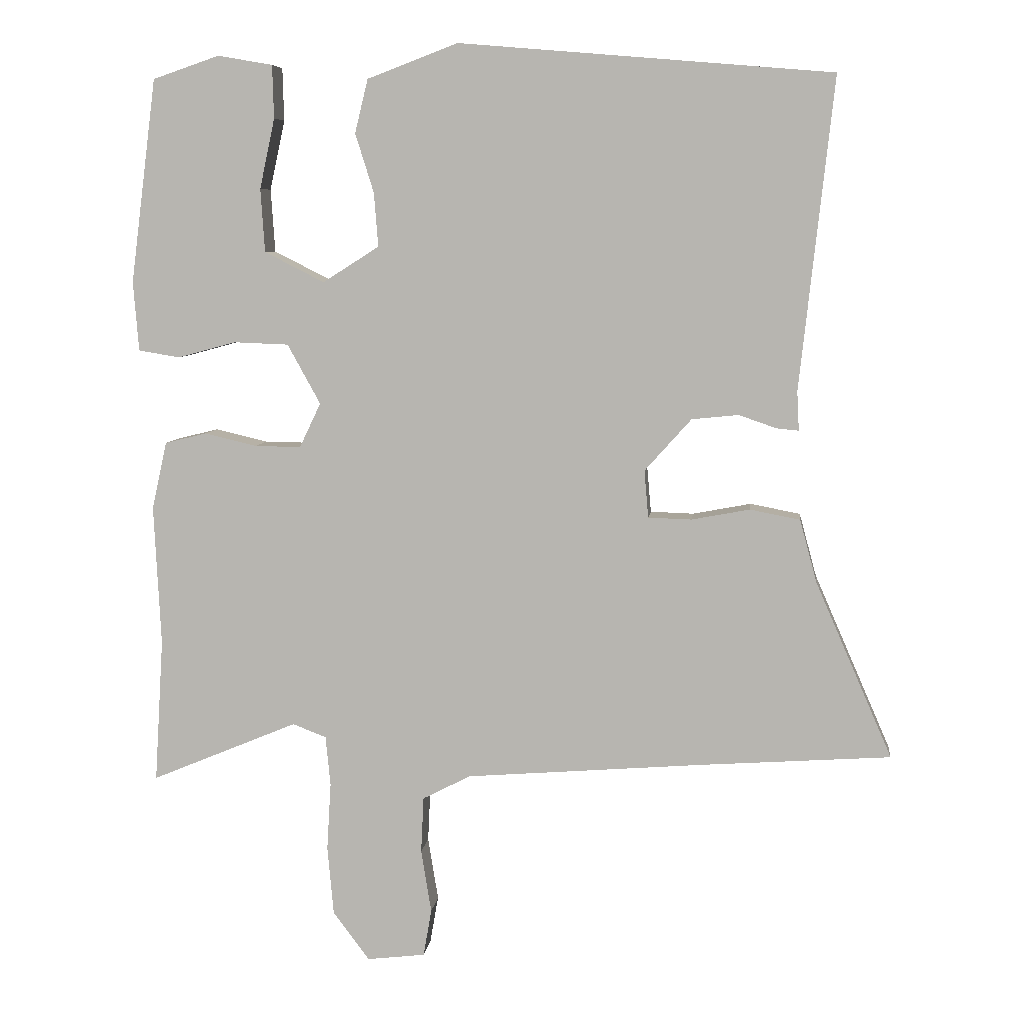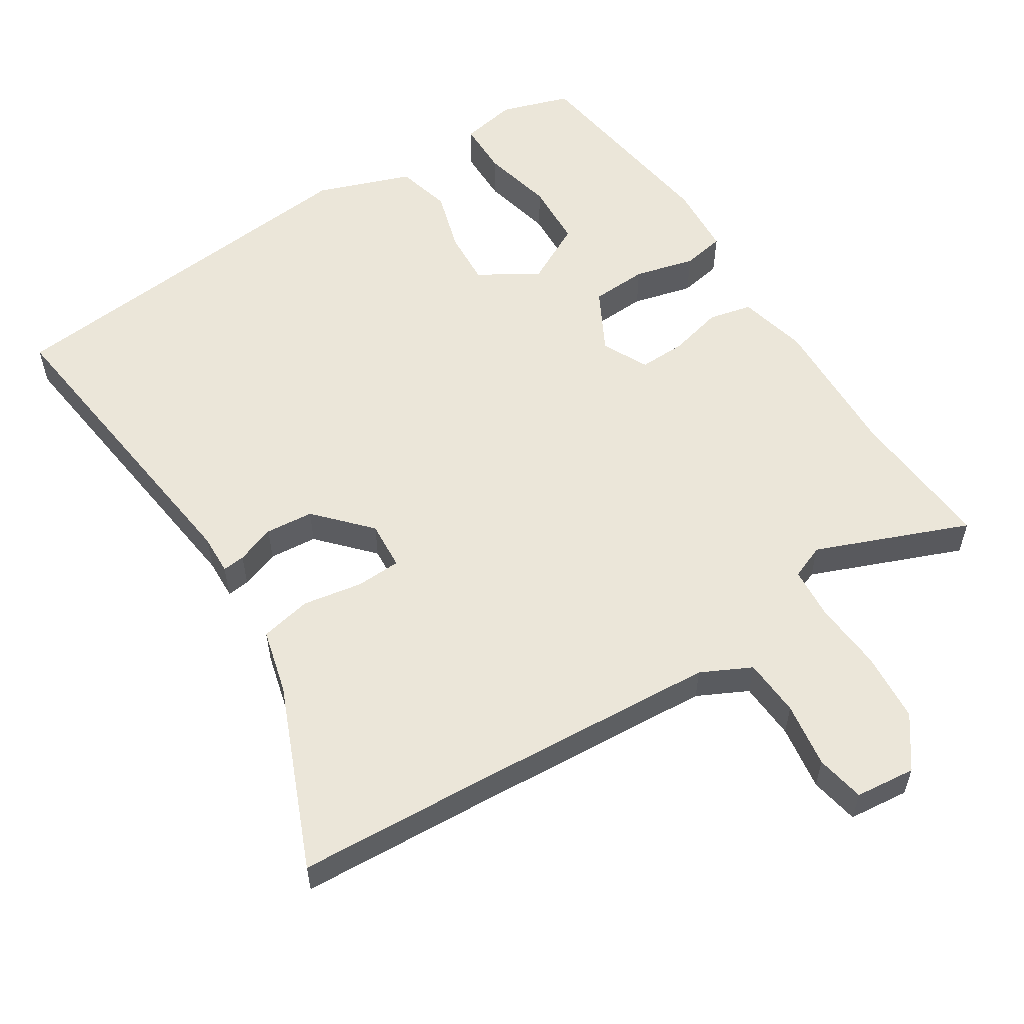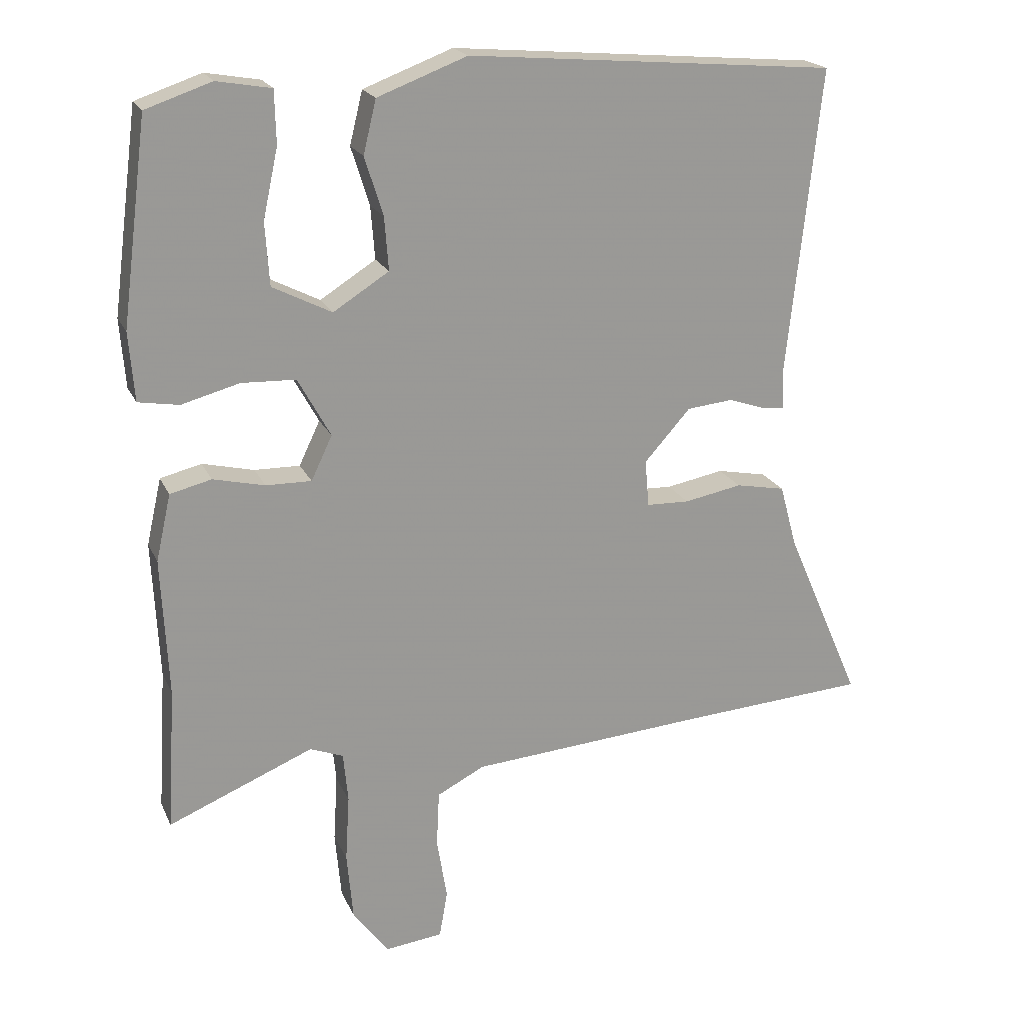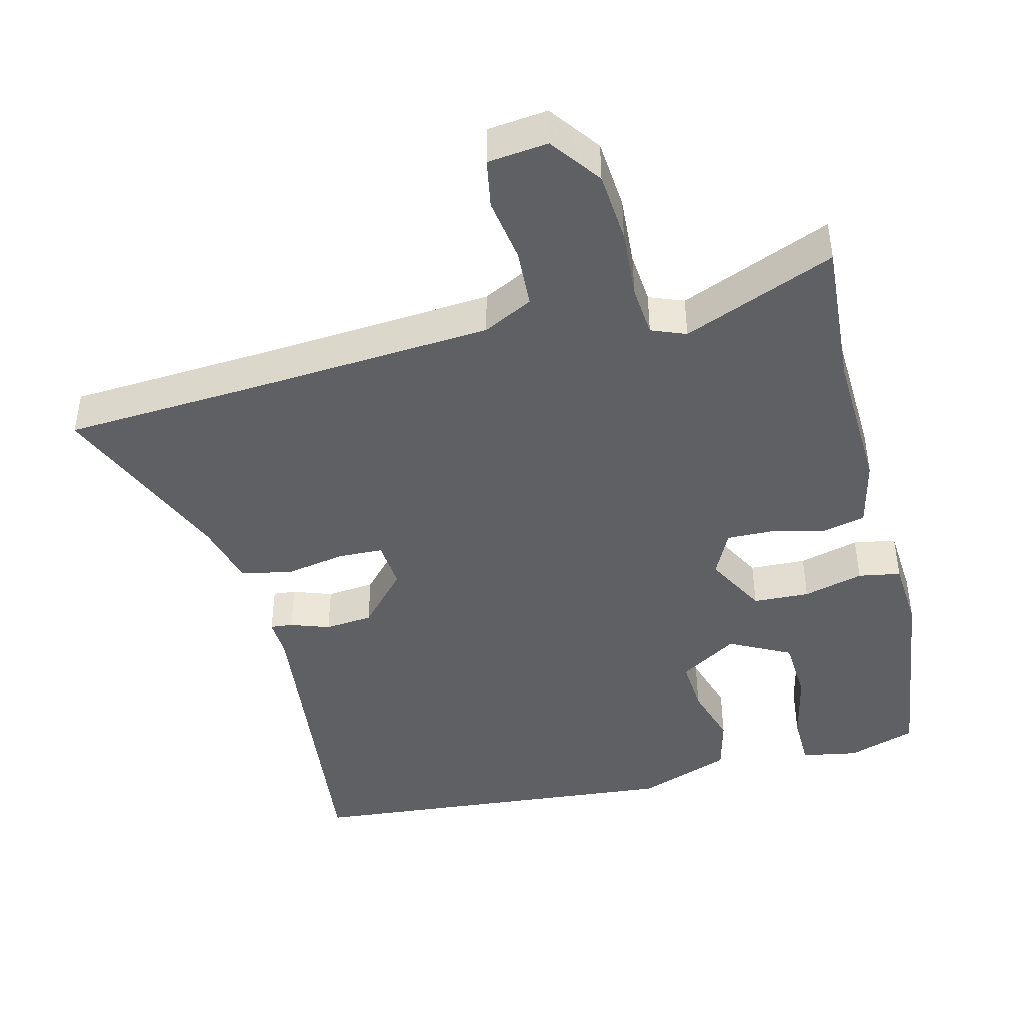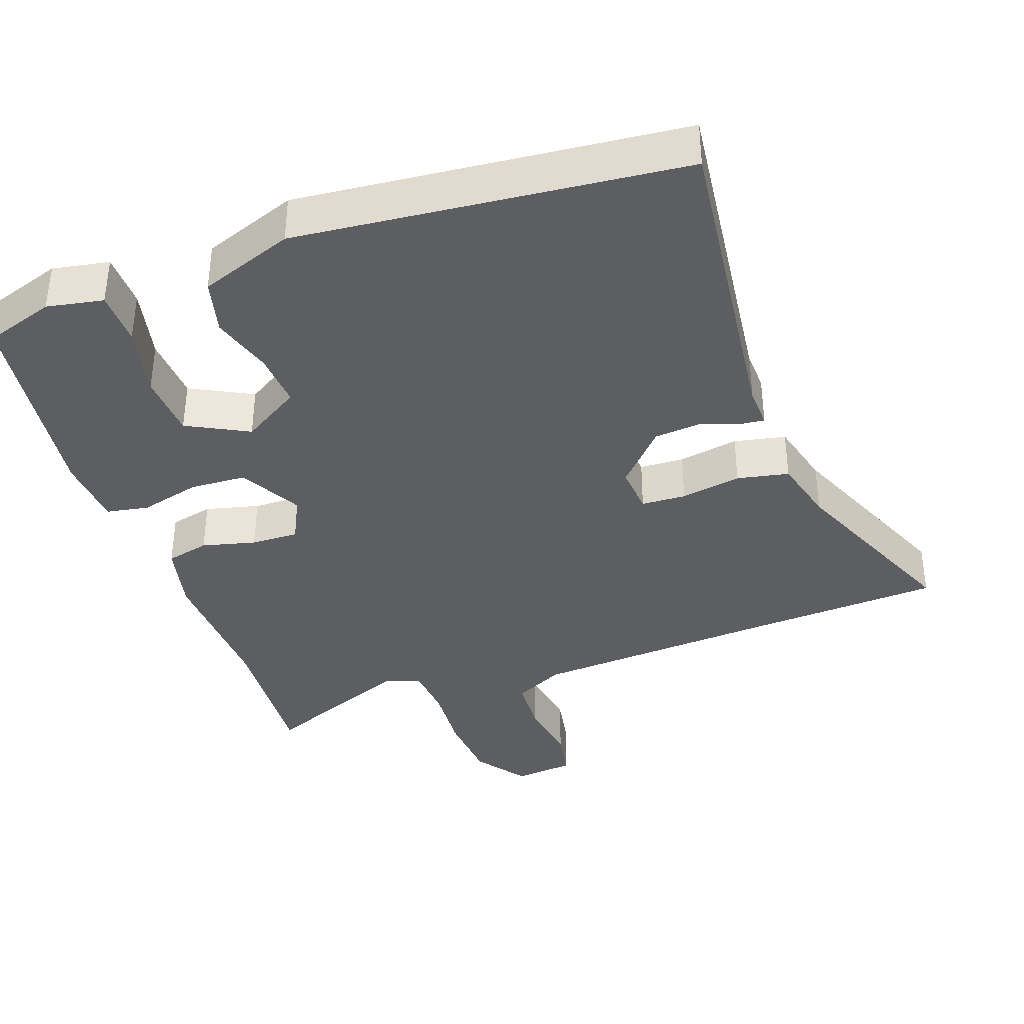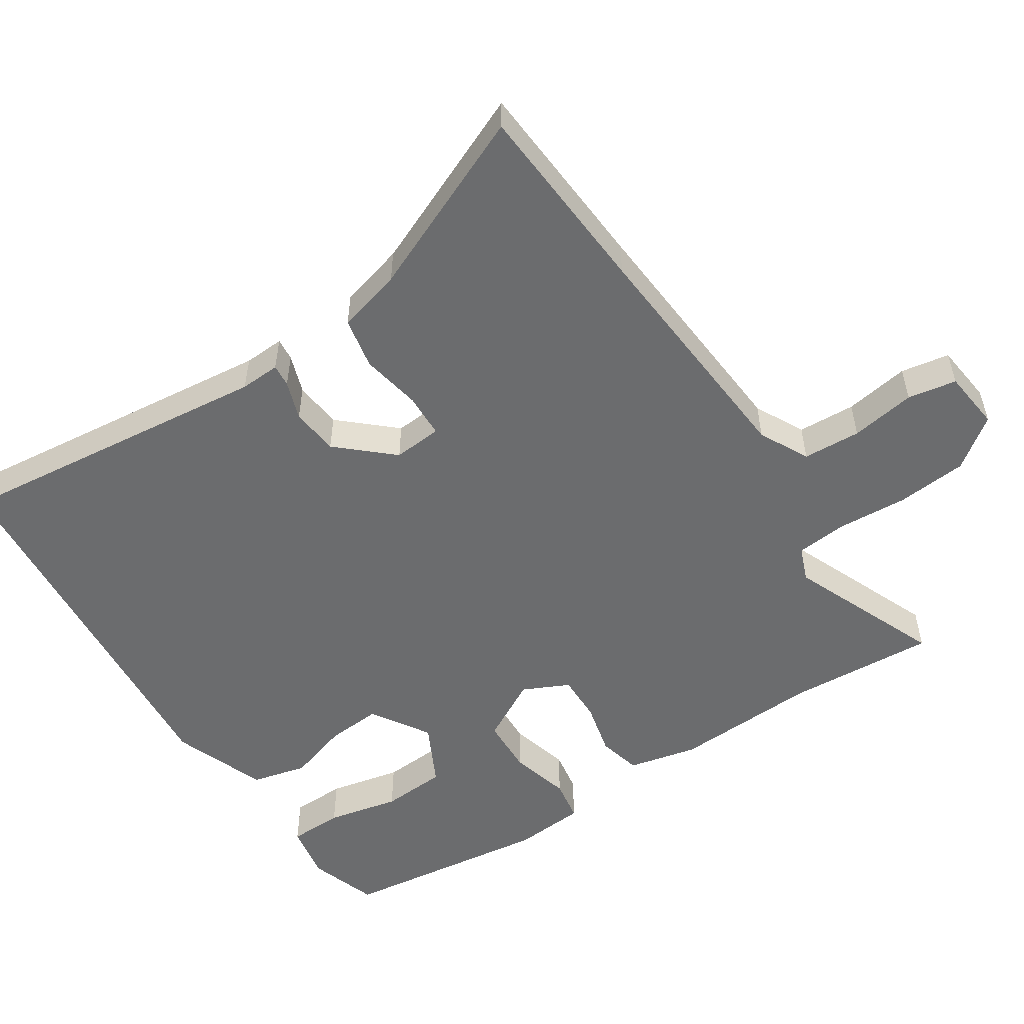
<metadata>
{"format":"obj","ext":"obj","renderer":"f3d","projection":"perspective","resolution":1024,"background":"white","views":[{"elev":7.1,"azim":6.6,"up":"+Z"},{"elev":56.6,"azim":146.7,"up":"+Y"},{"elev":20.3,"azim":-19.0,"up":"+Z"},{"elev":-43.8,"azim":-166.3,"up":"+Y"},{"elev":-37.5,"azim":18.9,"up":"+Y"},{"elev":-53.6,"azim":123.1,"up":"+Y"}]}
</metadata>
<code>
v 0.507 0.07 0.496
v 0.458 0.07 0.043
v 0.461 0.07 -0.014
v 0.429 0.07 -0.011
v 0.374 0.07 0.008
v 0.306 0.07 0.001
v 0.238 0.07 -0.075
v 0.244 0.07 -0.144
v 0.307 0.07 -0.146
v 0.392 0.07 -0.13
v 0.465 0.07 -0.144
v 0.49 0.07 -0.236
v 0.602 0.07 -0.493
v 0.325 0.07 -0.512
v -0.021 0.07 -0.539
v -0.091 0.07 -0.575
v -0.095 0.07 -0.657
v -0.08 0.07 -0.749
v -0.092 0.07 -0.818
v -0.177 0.07 -0.828
v -0.23 0.07 -0.757
v -0.239 0.07 -0.657
v -0.233 0.07 -0.558
v -0.24 0.07 -0.485
v -0.289 0.07 -0.466
v -0.503 0.07 -0.555
v -0.49 0.07 -0.345
v -0.5 0.07 -0.14
v -0.478 0.07 -0.042
v -0.417 0.07 -0.027
v -0.341 0.07 -0.045
v -0.274 0.07 -0.046
v -0.243 0.07 0.019
v -0.291 0.07 0.106
v -0.371 0.07 0.109
v -0.456 0.07 0.086
v -0.516 0.07 0.096
v -0.524 0.07 0.197
v -0.486 0.07 0.494
v -0.389 0.07 0.527
v -0.309 0.07 0.513
v -0.307 0.07 0.436
v -0.329 0.07 0.334
v -0.323 0.07 0.242
v -0.236 0.07 0.198
v -0.154 0.07 0.25
v -0.16 0.07 0.328
v -0.187 0.07 0.414
v -0.168 0.07 0.492
v -0.036 0.07 0.542
v 0.507 0 0.496
v 0.458 0 0.043
v 0.461 0 -0.014
v 0.429 0 -0.011
v 0.374 0 0.008
v 0.306 0 0.001
v 0.238 0 -0.075
v 0.244 0 -0.144
v 0.307 0 -0.146
v 0.392 0 -0.13
v 0.465 0 -0.144
v 0.49 0 -0.236
v 0.602 0 -0.493
v 0.325 0 -0.512
v -0.021 0 -0.539
v -0.091 0 -0.575
v -0.095 0 -0.657
v -0.08 0 -0.749
v -0.092 0 -0.818
v -0.177 0 -0.828
v -0.23 0 -0.757
v -0.239 0 -0.657
v -0.233 0 -0.558
v -0.24 0 -0.485
v -0.289 0 -0.466
v -0.503 0 -0.555
v -0.49 0 -0.345
v -0.5 0 -0.14
v -0.478 0 -0.042
v -0.417 0 -0.027
v -0.341 0 -0.045
v -0.274 0 -0.046
v -0.243 0 0.019
v -0.291 0 0.106
v -0.371 0 0.109
v -0.456 0 0.086
v -0.516 0 0.096
v -0.524 0 0.197
v -0.486 0 0.494
v -0.389 0 0.527
v -0.309 0 0.513
v -0.307 0 0.436
v -0.329 0 0.334
v -0.323 0 0.242
v -0.236 0 0.198
v -0.154 0 0.25
v -0.16 0 0.328
v -0.187 0 0.414
v -0.168 0 0.492
v -0.036 0 0.542
f 47 48 49 50
f 46 47 50 1
f 45 46 1 2
f 40 41 42 43
f 40 43 44
f 39 40 44
f 38 39 44
f 35 36 37 38
f 34 35 38 44
f 33 34 44 45
f 28 29 30 31
f 27 28 31 32
f 25 26 27 32
f 24 25 32 33
f 20 21 22 23
f 17 18 19 20
f 16 17 20 23
f 15 16 23 24
f 12 13 14
f 9 10 11 12
f 8 9 12 14
f 2 3 4 5
f 2 5 6
f 45 2 6
f 33 45 6 7
f 24 33 7 8
f 8 14 15 24
f 100 99 98 97
f 51 100 97 96
f 52 51 96 95
f 93 92 91 90
f 94 93 90
f 94 90 89
f 94 89 88
f 88 87 86 85
f 94 88 85 84
f 95 94 84 83
f 81 80 79 78
f 82 81 78 77
f 82 77 76 75
f 83 82 75 74
f 73 72 71 70
f 70 69 68 67
f 73 70 67 66
f 74 73 66 65
f 64 63 62
f 62 61 60 59
f 64 62 59 58
f 55 54 53 52
f 56 55 52
f 56 52 95
f 57 56 95 83
f 58 57 83 74
f 74 65 64 58
f 1 51 52 2
f 2 52 53 3
f 3 53 54 4
f 4 54 55 5
f 5 55 56 6
f 6 56 57 7
f 7 57 58 8
f 8 58 59 9
f 9 59 60 10
f 10 60 61 11
f 11 61 62 12
f 12 62 63 13
f 13 63 64 14
f 14 64 65 15
f 15 65 66 16
f 16 66 67 17
f 17 67 68 18
f 18 68 69 19
f 19 69 70 20
f 20 70 71 21
f 21 71 72 22
f 22 72 73 23
f 23 73 74 24
f 24 74 75 25
f 25 75 76 26
f 26 76 77 27
f 27 77 78 28
f 28 78 79 29
f 29 79 80 30
f 30 80 81 31
f 31 81 82 32
f 32 82 83 33
f 33 83 84 34
f 34 84 85 35
f 35 85 86 36
f 36 86 87 37
f 37 87 88 38
f 38 88 89 39
f 39 89 90 40
f 40 90 91 41
f 41 91 92 42
f 42 92 93 43
f 43 93 94 44
f 44 94 95 45
f 45 95 96 46
f 46 96 97 47
f 47 97 98 48
f 48 98 99 49
f 49 99 100 50
f 50 100 51 1

</code>
